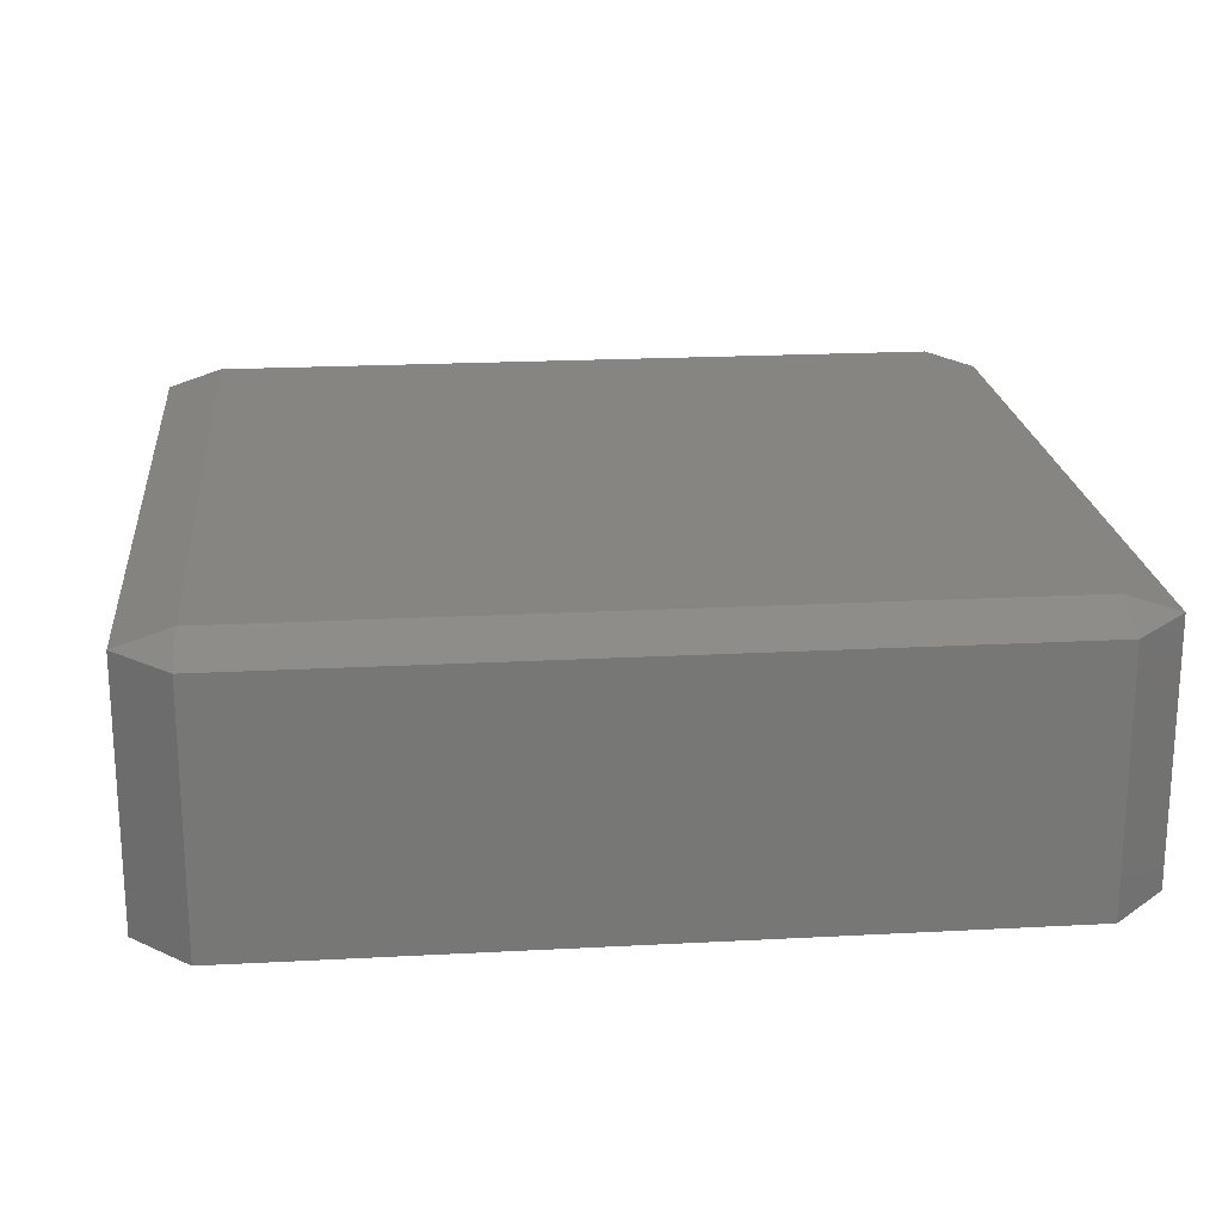
<metadata>
{"format":"stl","ext":"stl","renderer":"f3d","projection":"perspective","resolution":1024,"background":"white","views":[{"elev":20.8,"azim":-95.5,"up":"+Z"}]}
</metadata>
<code>
# stl→obj: 384 verts, 764 faces
v -0.035 -0.035 -0.01335
v -0.035 -0.04005 -0.01167
v -0.04005 -0.035 -0.01167
v -0.035 -0.025 -0.01335
v -0.04005 -0.025 -0.01167
v -0.035 -0.015 -0.01335
v -0.04005 -0.015 -0.01167
v -0.035 -0.005 -0.01335
v -0.04005 -0.005 -0.01167
v -0.035 0.005 -0.01335
v -0.04005 0.005 -0.01167
v -0.035 0.015 -0.01335
v -0.04005 0.015 -0.01167
v -0.035 0.025 -0.01335
v -0.04005 0.025 -0.01167
v -0.035 0.035 -0.01335
v -0.04005 0.035 -0.01167
v -0.035 0.04005 -0.01167
v -0.025 -0.035 -0.01335
v -0.025 -0.04005 -0.01167
v -0.025 -0.025 -0.01335
v -0.025 -0.015 -0.01335
v -0.025 -0.005 -0.01335
v -0.025 0.005 -0.01335
v -0.025 0.015 -0.01335
v -0.025 0.025 -0.01335
v -0.025 0.035 -0.01335
v -0.025 0.04005 -0.01167
v -0.015 -0.035 -0.01335
v -0.015 -0.04005 -0.01167
v -0.015 -0.025 -0.01335
v -0.015 -0.015 -0.01335
v -0.015 -0.005 -0.01335
v -0.015 0.005 -0.01335
v -0.015 0.015 -0.01335
v -0.015 0.025 -0.01335
v -0.015 0.035 -0.01335
v -0.015 0.04005 -0.01167
v -0.005 -0.035 -0.01335
v -0.005 -0.04005 -0.01167
v -0.005 -0.025 -0.01335
v -0.005 -0.015 -0.01335
v -0.005 -0.005 -0.01335
v -0.005 0.005 -0.01335
v -0.005 0.015 -0.01335
v -0.005 0.025 -0.01335
v -0.005 0.035 -0.01335
v -0.005 0.04005 -0.01167
v 0.005 -0.035 -0.01335
v 0.005 -0.04005 -0.01167
v 0.005 -0.025 -0.01335
v 0.005 -0.015 -0.01335
v 0.005 -0.005 -0.01335
v 0.005 0.005 -0.01335
v 0.005 0.015 -0.01335
v 0.005 0.025 -0.01335
v 0.005 0.035 -0.01335
v 0.005 0.04005 -0.01167
v 0.015 -0.035 -0.01335
v 0.015 -0.04005 -0.01167
v 0.015 -0.025 -0.01335
v 0.015 -0.015 -0.01335
v 0.015 -0.005 -0.01335
v 0.015 0.005 -0.01335
v 0.015 0.015 -0.01335
v 0.015 0.025 -0.01335
v 0.015 0.035 -0.01335
v 0.015 0.04005 -0.01167
v 0.025 -0.035 -0.01335
v 0.025 -0.04005 -0.01167
v 0.025 -0.025 -0.01335
v 0.025 -0.015 -0.01335
v 0.025 -0.005 -0.01335
v 0.025 0.005 -0.01335
v 0.025 0.015 -0.01335
v 0.025 0.025 -0.01335
v 0.025 0.035 -0.01335
v 0.025 0.04005 -0.01167
v 0.035 -0.035 -0.01335
v 0.035 -0.04005 -0.01167
v 0.035 -0.025 -0.01335
v 0.035 -0.015 -0.01335
v 0.035 -0.005 -0.01335
v 0.035 0.005 -0.01335
v 0.035 0.015 -0.01335
v 0.035 0.025 -0.01335
v 0.035 0.035 -0.01335
v 0.035 0.04005 -0.01167
v 0.04005 -0.035 -0.01167
v 0.04005 -0.025 -0.01167
v 0.04005 -0.015 -0.01167
v 0.04005 -0.005 -0.01167
v 0.04005 0.005 -0.01167
v 0.04005 0.015 -0.01167
v 0.04005 0.025 -0.01167
v 0.04005 0.035 -0.01167
v -0.035 -0.04005 -0.008333
v -0.04005 -0.035 -0.008333
v -0.04005 -0.025 -0.008333
v -0.04005 -0.015 -0.008333
v -0.04005 -0.005 -0.008333
v -0.04005 0.005 -0.008333
v -0.04005 0.015 -0.008333
v -0.04005 0.025 -0.008333
v -0.04005 0.035 -0.008333
v -0.035 0.04005 -0.008333
v -0.025 -0.04005 -0.008333
v -0.025 0.04005 -0.008333
v -0.015 -0.04005 -0.008333
v -0.015 0.04005 -0.008333
v -0.005 -0.04005 -0.008333
v -0.005 0.04005 -0.008333
v 0.005 -0.04005 -0.008333
v 0.005 0.04005 -0.008333
v 0.015 -0.04005 -0.008333
v 0.015 0.04005 -0.008333
v 0.025 -0.04005 -0.008333
v 0.025 0.04005 -0.008333
v 0.035 -0.04005 -0.008333
v 0.035 0.04005 -0.008333
v 0.04005 -0.035 -0.008333
v 0.04005 -0.025 -0.008333
v 0.04005 -0.015 -0.008333
v 0.04005 -0.005 -0.008333
v 0.04005 0.005 -0.008333
v 0.04005 0.015 -0.008333
v 0.04005 0.025 -0.008333
v 0.04005 0.035 -0.008333
v -0.035 -0.04005 -0.005
v -0.04005 -0.035 -0.005
v -0.04005 -0.025 -0.005
v -0.04005 -0.015 -0.005
v -0.04005 -0.005 -0.005
v -0.04005 0.005 -0.005
v -0.04005 0.015 -0.005
v -0.04005 0.025 -0.005
v -0.04005 0.035 -0.005
v -0.035 0.04005 -0.005
v -0.025 -0.04005 -0.005
v -0.025 0.04005 -0.005
v -0.015 -0.04005 -0.005
v -0.015 0.04005 -0.005
v -0.005 -0.04005 -0.005
v -0.005 0.04005 -0.005
v 0.005 -0.04005 -0.005
v 0.005 0.04005 -0.005
v 0.015 -0.04005 -0.005
v 0.015 0.04005 -0.005
v 0.025 -0.04005 -0.005
v 0.025 0.04005 -0.005
v 0.035 -0.04005 -0.005
v 0.035 0.04005 -0.005
v 0.04005 -0.035 -0.005
v 0.04005 -0.025 -0.005
v 0.04005 -0.015 -0.005
v 0.04005 -0.005 -0.005
v 0.04005 0.005 -0.005
v 0.04005 0.015 -0.005
v 0.04005 0.025 -0.005
v 0.04005 0.035 -0.005
v -0.035 -0.04005 -0.001667
v -0.04005 -0.035 -0.001667
v -0.04005 -0.025 -0.001667
v -0.04005 -0.015 -0.001667
v -0.04005 -0.005 -0.001667
v -0.04005 0.005 -0.001667
v -0.04005 0.015 -0.001667
v -0.04005 0.025 -0.001667
v -0.04005 0.035 -0.001667
v -0.035 0.04005 -0.001667
v -0.025 -0.04005 -0.001667
v -0.025 0.04005 -0.001667
v -0.015 -0.04005 -0.001667
v -0.015 0.04005 -0.001667
v -0.005 -0.04005 -0.001667
v -0.005 0.04005 -0.001667
v 0.005 -0.04005 -0.001667
v 0.005 0.04005 -0.001667
v 0.015 -0.04005 -0.001667
v 0.015 0.04005 -0.001667
v 0.025 -0.04005 -0.001667
v 0.025 0.04005 -0.001667
v 0.035 -0.04005 -0.001667
v 0.035 0.04005 -0.001667
v 0.04005 -0.035 -0.001667
v 0.04005 -0.025 -0.001667
v 0.04005 -0.015 -0.001667
v 0.04005 -0.005 -0.001667
v 0.04005 0.005 -0.001667
v 0.04005 0.015 -0.001667
v 0.04005 0.025 -0.001667
v 0.04005 0.035 -0.001667
v -0.035 -0.04005 0.001667
v -0.04005 -0.035 0.001667
v -0.04005 -0.025 0.001667
v -0.04005 -0.015 0.001667
v -0.04005 -0.005 0.001667
v -0.04005 0.005 0.001667
v -0.04005 0.015 0.001667
v -0.04005 0.025 0.001667
v -0.04005 0.035 0.001667
v -0.035 0.04005 0.001667
v -0.025 -0.04005 0.001667
v -0.025 0.04005 0.001667
v -0.015 -0.04005 0.001667
v -0.015 0.04005 0.001667
v -0.005 -0.04005 0.001667
v -0.005 0.04005 0.001667
v 0.005 -0.04005 0.001667
v 0.005 0.04005 0.001667
v 0.015 -0.04005 0.001667
v 0.015 0.04005 0.001667
v 0.025 -0.04005 0.001667
v 0.025 0.04005 0.001667
v 0.035 -0.04005 0.001667
v 0.035 0.04005 0.001667
v 0.04005 -0.035 0.001667
v 0.04005 -0.025 0.001667
v 0.04005 -0.015 0.001667
v 0.04005 -0.005 0.001667
v 0.04005 0.005 0.001667
v 0.04005 0.015 0.001667
v 0.04005 0.025 0.001667
v 0.04005 0.035 0.001667
v -0.035 -0.04005 0.005
v -0.04005 -0.035 0.005
v -0.04005 -0.025 0.005
v -0.04005 -0.015 0.005
v -0.04005 -0.005 0.005
v -0.04005 0.005 0.005
v -0.04005 0.015 0.005
v -0.04005 0.025 0.005
v -0.04005 0.035 0.005
v -0.035 0.04005 0.005
v -0.025 -0.04005 0.005
v -0.025 0.04005 0.005
v -0.015 -0.04005 0.005
v -0.015 0.04005 0.005
v -0.005 -0.04005 0.005
v -0.005 0.04005 0.005
v 0.005 -0.04005 0.005
v 0.005 0.04005 0.005
v 0.015 -0.04005 0.005
v 0.015 0.04005 0.005
v 0.025 -0.04005 0.005
v 0.025 0.04005 0.005
v 0.035 -0.04005 0.005
v 0.035 0.04005 0.005
v 0.04005 -0.035 0.005
v 0.04005 -0.025 0.005
v 0.04005 -0.015 0.005
v 0.04005 -0.005 0.005
v 0.04005 0.005 0.005
v 0.04005 0.015 0.005
v 0.04005 0.025 0.005
v 0.04005 0.035 0.005
v -0.035 -0.04005 0.008333
v -0.04005 -0.035 0.008333
v -0.04005 -0.025 0.008333
v -0.04005 -0.015 0.008333
v -0.04005 -0.005 0.008333
v -0.04005 0.005 0.008333
v -0.04005 0.015 0.008333
v -0.04005 0.025 0.008333
v -0.04005 0.035 0.008333
v -0.035 0.04005 0.008333
v -0.025 -0.04005 0.008333
v -0.025 0.04005 0.008333
v -0.015 -0.04005 0.008333
v -0.015 0.04005 0.008333
v -0.005 -0.04005 0.008333
v -0.005 0.04005 0.008333
v 0.005 -0.04005 0.008333
v 0.005 0.04005 0.008333
v 0.015 -0.04005 0.008333
v 0.015 0.04005 0.008333
v 0.025 -0.04005 0.008333
v 0.025 0.04005 0.008333
v 0.035 -0.04005 0.008333
v 0.035 0.04005 0.008333
v 0.04005 -0.035 0.008333
v 0.04005 -0.025 0.008333
v 0.04005 -0.015 0.008333
v 0.04005 -0.005 0.008333
v 0.04005 0.005 0.008333
v 0.04005 0.015 0.008333
v 0.04005 0.025 0.008333
v 0.04005 0.035 0.008333
v -0.035 -0.04005 0.01167
v -0.04005 -0.035 0.01167
v -0.04005 -0.025 0.01167
v -0.04005 -0.015 0.01167
v -0.04005 -0.005 0.01167
v -0.04005 0.005 0.01167
v -0.04005 0.015 0.01167
v -0.04005 0.025 0.01167
v -0.04005 0.035 0.01167
v -0.035 0.04005 0.01167
v -0.025 -0.04005 0.01167
v -0.025 0.04005 0.01167
v -0.015 -0.04005 0.01167
v -0.015 0.04005 0.01167
v -0.005 -0.04005 0.01167
v -0.005 0.04005 0.01167
v 0.005 -0.04005 0.01167
v 0.005 0.04005 0.01167
v 0.015 -0.04005 0.01167
v 0.015 0.04005 0.01167
v 0.025 -0.04005 0.01167
v 0.025 0.04005 0.01167
v 0.035 -0.04005 0.01167
v 0.035 0.04005 0.01167
v 0.04005 -0.035 0.01167
v 0.04005 -0.025 0.01167
v 0.04005 -0.015 0.01167
v 0.04005 -0.005 0.01167
v 0.04005 0.005 0.01167
v 0.04005 0.015 0.01167
v 0.04005 0.025 0.01167
v 0.04005 0.035 0.01167
v -0.035 -0.035 0.01335
v -0.035 -0.025 0.01335
v -0.035 -0.015 0.01335
v -0.035 -0.005 0.01335
v -0.035 0.005 0.01335
v -0.035 0.015 0.01335
v -0.035 0.025 0.01335
v -0.035 0.035 0.01335
v -0.025 -0.035 0.01335
v -0.025 -0.025 0.01335
v -0.025 -0.015 0.01335
v -0.025 -0.005 0.01335
v -0.025 0.005 0.01335
v -0.025 0.015 0.01335
v -0.025 0.025 0.01335
v -0.025 0.035 0.01335
v -0.015 -0.035 0.01335
v -0.015 -0.025 0.01335
v -0.015 -0.015 0.01335
v -0.015 -0.005 0.01335
v -0.015 0.005 0.01335
v -0.015 0.015 0.01335
v -0.015 0.025 0.01335
v -0.015 0.035 0.01335
v -0.005 -0.035 0.01335
v -0.005 -0.025 0.01335
v -0.005 -0.015 0.01335
v -0.005 -0.005 0.01335
v -0.005 0.005 0.01335
v -0.005 0.015 0.01335
v -0.005 0.025 0.01335
v -0.005 0.035 0.01335
v 0.005 -0.035 0.01335
v 0.005 -0.025 0.01335
v 0.005 -0.015 0.01335
v 0.005 -0.005 0.01335
v 0.005 0.005 0.01335
v 0.005 0.015 0.01335
v 0.005 0.025 0.01335
v 0.005 0.035 0.01335
v 0.015 -0.035 0.01335
v 0.015 -0.025 0.01335
v 0.015 -0.015 0.01335
v 0.015 -0.005 0.01335
v 0.015 0.005 0.01335
v 0.015 0.015 0.01335
v 0.015 0.025 0.01335
v 0.015 0.035 0.01335
v 0.025 -0.035 0.01335
v 0.025 -0.025 0.01335
v 0.025 -0.015 0.01335
v 0.025 -0.005 0.01335
v 0.025 0.005 0.01335
v 0.025 0.015 0.01335
v 0.025 0.025 0.01335
v 0.025 0.035 0.01335
v 0.035 -0.035 0.01335
v 0.035 -0.025 0.01335
v 0.035 -0.015 0.01335
v 0.035 -0.005 0.01335
v 0.035 0.005 0.01335
v 0.035 0.015 0.01335
v 0.035 0.025 0.01335
v 0.035 0.035 0.01335
f 1 2 3
f 1 3 4
f 4 3 5
f 4 5 6
f 6 5 7
f 6 7 8
f 8 7 9
f 8 9 10
f 10 9 11
f 10 11 12
f 12 11 13
f 12 13 14
f 14 13 15
f 14 15 16
f 16 15 17
f 16 17 18
f 1 19 2
f 2 19 20
f 1 4 19
f 19 4 21
f 4 6 21
f 21 6 22
f 6 8 22
f 22 8 23
f 8 10 23
f 23 10 24
f 10 12 24
f 24 12 25
f 12 14 25
f 25 14 26
f 14 16 26
f 26 16 27
f 16 18 27
f 27 18 28
f 19 29 20
f 20 29 30
f 19 21 29
f 29 21 31
f 21 22 31
f 31 22 32
f 22 23 32
f 32 23 33
f 23 24 33
f 33 24 34
f 24 25 34
f 34 25 35
f 25 26 35
f 35 26 36
f 26 27 36
f 36 27 37
f 27 28 37
f 37 28 38
f 29 39 30
f 30 39 40
f 29 31 39
f 39 31 41
f 31 32 41
f 41 32 42
f 32 33 42
f 42 33 43
f 33 34 43
f 43 34 44
f 34 35 44
f 44 35 45
f 35 36 45
f 45 36 46
f 36 37 46
f 46 37 47
f 37 38 47
f 47 38 48
f 39 49 40
f 40 49 50
f 39 41 49
f 49 41 51
f 41 42 51
f 51 42 52
f 42 43 52
f 52 43 53
f 43 44 53
f 53 44 54
f 44 45 54
f 54 45 55
f 45 46 55
f 55 46 56
f 46 47 56
f 56 47 57
f 47 48 57
f 57 48 58
f 49 59 50
f 50 59 60
f 49 51 59
f 59 51 61
f 51 52 61
f 61 52 62
f 52 53 62
f 62 53 63
f 53 54 63
f 63 54 64
f 54 55 64
f 64 55 65
f 55 56 65
f 65 56 66
f 56 57 66
f 66 57 67
f 57 58 67
f 67 58 68
f 59 69 60
f 60 69 70
f 59 61 69
f 69 61 71
f 61 62 71
f 71 62 72
f 62 63 72
f 72 63 73
f 63 64 73
f 73 64 74
f 64 65 74
f 74 65 75
f 65 66 75
f 75 66 76
f 66 67 76
f 76 67 77
f 67 68 77
f 77 68 78
f 69 79 70
f 70 79 80
f 69 71 79
f 79 71 81
f 71 72 81
f 81 72 82
f 72 73 82
f 82 73 83
f 73 74 83
f 83 74 84
f 74 75 84
f 84 75 85
f 75 76 85
f 85 76 86
f 76 77 86
f 86 77 87
f 77 78 87
f 87 78 88
f 79 89 80
f 79 81 89
f 89 81 90
f 81 82 90
f 90 82 91
f 82 83 91
f 91 83 92
f 83 84 92
f 92 84 93
f 84 85 93
f 93 85 94
f 85 86 94
f 94 86 95
f 86 87 95
f 95 87 96
f 87 88 96
f 2 97 3
f 3 97 98
f 3 98 5
f 5 98 99
f 5 99 7
f 7 99 100
f 7 100 9
f 9 100 101
f 9 101 11
f 11 101 102
f 11 102 13
f 13 102 103
f 13 103 15
f 15 103 104
f 15 104 17
f 17 104 105
f 17 105 18
f 18 105 106
f 20 107 2
f 2 107 97
f 28 18 108
f 108 18 106
f 30 109 20
f 20 109 107
f 38 28 110
f 110 28 108
f 40 111 30
f 30 111 109
f 48 38 112
f 112 38 110
f 50 113 40
f 40 113 111
f 58 48 114
f 114 48 112
f 60 115 50
f 50 115 113
f 68 58 116
f 116 58 114
f 70 117 60
f 60 117 115
f 78 68 118
f 118 68 116
f 80 119 70
f 70 119 117
f 88 78 120
f 120 78 118
f 80 89 119
f 119 89 121
f 89 90 121
f 121 90 122
f 90 91 122
f 122 91 123
f 91 92 123
f 123 92 124
f 92 93 124
f 124 93 125
f 93 94 125
f 125 94 126
f 94 95 126
f 126 95 127
f 95 96 127
f 127 96 128
f 96 88 128
f 128 88 120
f 97 129 98
f 98 129 130
f 98 130 99
f 99 130 131
f 99 131 100
f 100 131 132
f 100 132 101
f 101 132 133
f 101 133 102
f 102 133 134
f 102 134 103
f 103 134 135
f 103 135 104
f 104 135 136
f 104 136 105
f 105 136 137
f 105 137 106
f 106 137 138
f 107 139 97
f 97 139 129
f 108 106 140
f 140 106 138
f 109 141 107
f 107 141 139
f 110 108 142
f 142 108 140
f 111 143 109
f 109 143 141
f 112 110 144
f 144 110 142
f 113 145 111
f 111 145 143
f 114 112 146
f 146 112 144
f 115 147 113
f 113 147 145
f 116 114 148
f 148 114 146
f 117 149 115
f 115 149 147
f 118 116 150
f 150 116 148
f 119 151 117
f 117 151 149
f 120 118 152
f 152 118 150
f 119 121 151
f 151 121 153
f 121 122 153
f 153 122 154
f 122 123 154
f 154 123 155
f 123 124 155
f 155 124 156
f 124 125 156
f 156 125 157
f 125 126 157
f 157 126 158
f 126 127 158
f 158 127 159
f 127 128 159
f 159 128 160
f 128 120 160
f 160 120 152
f 129 161 130
f 130 161 162
f 130 162 131
f 131 162 163
f 131 163 132
f 132 163 164
f 132 164 133
f 133 164 165
f 133 165 134
f 134 165 166
f 134 166 135
f 135 166 167
f 135 167 136
f 136 167 168
f 136 168 137
f 137 168 169
f 137 169 138
f 138 169 170
f 139 171 129
f 129 171 161
f 140 138 172
f 172 138 170
f 141 173 139
f 139 173 171
f 142 140 174
f 174 140 172
f 143 175 141
f 141 175 173
f 144 142 176
f 176 142 174
f 145 177 143
f 143 177 175
f 146 144 178
f 178 144 176
f 147 179 145
f 145 179 177
f 148 146 180
f 180 146 178
f 149 181 147
f 147 181 179
f 150 148 182
f 182 148 180
f 151 183 149
f 149 183 181
f 152 150 184
f 184 150 182
f 151 153 183
f 183 153 185
f 153 154 185
f 185 154 186
f 154 155 186
f 186 155 187
f 155 156 187
f 187 156 188
f 156 157 188
f 188 157 189
f 157 158 189
f 189 158 190
f 158 159 190
f 190 159 191
f 159 160 191
f 191 160 192
f 160 152 192
f 192 152 184
f 161 193 162
f 162 193 194
f 162 194 163
f 163 194 195
f 163 195 164
f 164 195 196
f 164 196 165
f 165 196 197
f 165 197 166
f 166 197 198
f 166 198 167
f 167 198 199
f 167 199 168
f 168 199 200
f 168 200 169
f 169 200 201
f 169 201 170
f 170 201 202
f 171 203 161
f 161 203 193
f 172 170 204
f 204 170 202
f 173 205 171
f 171 205 203
f 174 172 206
f 206 172 204
f 175 207 173
f 173 207 205
f 176 174 208
f 208 174 206
f 177 209 175
f 175 209 207
f 178 176 210
f 210 176 208
f 179 211 177
f 177 211 209
f 180 178 212
f 212 178 210
f 181 213 179
f 179 213 211
f 182 180 214
f 214 180 212
f 183 215 181
f 181 215 213
f 184 182 216
f 216 182 214
f 183 185 215
f 215 185 217
f 185 186 217
f 217 186 218
f 186 187 218
f 218 187 219
f 187 188 219
f 219 188 220
f 188 189 220
f 220 189 221
f 189 190 221
f 221 190 222
f 190 191 222
f 222 191 223
f 191 192 223
f 223 192 224
f 192 184 224
f 224 184 216
f 193 225 194
f 194 225 226
f 194 226 195
f 195 226 227
f 195 227 196
f 196 227 228
f 196 228 197
f 197 228 229
f 197 229 198
f 198 229 230
f 198 230 199
f 199 230 231
f 199 231 200
f 200 231 232
f 200 232 201
f 201 232 233
f 201 233 202
f 202 233 234
f 203 235 193
f 193 235 225
f 204 202 236
f 236 202 234
f 205 237 203
f 203 237 235
f 206 204 238
f 238 204 236
f 207 239 205
f 205 239 237
f 208 206 240
f 240 206 238
f 209 241 207
f 207 241 239
f 210 208 242
f 242 208 240
f 211 243 209
f 209 243 241
f 212 210 244
f 244 210 242
f 213 245 211
f 211 245 243
f 214 212 246
f 246 212 244
f 215 247 213
f 213 247 245
f 216 214 248
f 248 214 246
f 215 217 247
f 247 217 249
f 217 218 249
f 249 218 250
f 218 219 250
f 250 219 251
f 219 220 251
f 251 220 252
f 220 221 252
f 252 221 253
f 221 222 253
f 253 222 254
f 222 223 254
f 254 223 255
f 223 224 255
f 255 224 256
f 224 216 256
f 256 216 248
f 225 257 226
f 226 257 258
f 226 258 227
f 227 258 259
f 227 259 228
f 228 259 260
f 228 260 229
f 229 260 261
f 229 261 230
f 230 261 262
f 230 262 231
f 231 262 263
f 231 263 232
f 232 263 264
f 232 264 233
f 233 264 265
f 233 265 234
f 234 265 266
f 235 267 225
f 225 267 257
f 236 234 268
f 268 234 266
f 237 269 235
f 235 269 267
f 238 236 270
f 270 236 268
f 239 271 237
f 237 271 269
f 240 238 272
f 272 238 270
f 241 273 239
f 239 273 271
f 242 240 274
f 274 240 272
f 243 275 241
f 241 275 273
f 244 242 276
f 276 242 274
f 245 277 243
f 243 277 275
f 246 244 278
f 278 244 276
f 247 279 245
f 245 279 277
f 248 246 280
f 280 246 278
f 247 249 279
f 279 249 281
f 249 250 281
f 281 250 282
f 250 251 282
f 282 251 283
f 251 252 283
f 283 252 284
f 252 253 284
f 284 253 285
f 253 254 285
f 285 254 286
f 254 255 286
f 286 255 287
f 255 256 287
f 287 256 288
f 256 248 288
f 288 248 280
f 257 289 258
f 258 289 290
f 258 290 259
f 259 290 291
f 259 291 260
f 260 291 292
f 260 292 261
f 261 292 293
f 261 293 262
f 262 293 294
f 262 294 263
f 263 294 295
f 263 295 264
f 264 295 296
f 264 296 265
f 265 296 297
f 265 297 266
f 266 297 298
f 267 299 257
f 257 299 289
f 268 266 300
f 300 266 298
f 269 301 267
f 267 301 299
f 270 268 302
f 302 268 300
f 271 303 269
f 269 303 301
f 272 270 304
f 304 270 302
f 273 305 271
f 271 305 303
f 274 272 306
f 306 272 304
f 275 307 273
f 273 307 305
f 276 274 308
f 308 274 306
f 277 309 275
f 275 309 307
f 278 276 310
f 310 276 308
f 279 311 277
f 277 311 309
f 280 278 312
f 312 278 310
f 279 281 311
f 311 281 313
f 281 282 313
f 313 282 314
f 282 283 314
f 314 283 315
f 283 284 315
f 315 284 316
f 284 285 316
f 316 285 317
f 285 286 317
f 317 286 318
f 286 287 318
f 318 287 319
f 287 288 319
f 319 288 320
f 288 280 320
f 320 280 312
f 289 321 290
f 290 321 291
f 291 321 322
f 291 322 292
f 292 322 323
f 292 323 293
f 293 323 324
f 293 324 294
f 294 324 325
f 294 325 295
f 295 325 326
f 295 326 296
f 296 326 327
f 296 327 297
f 297 327 328
f 297 328 298
f 299 329 289
f 289 329 321
f 321 329 322
f 322 329 330
f 322 330 323
f 323 330 331
f 323 331 324
f 324 331 332
f 324 332 325
f 325 332 333
f 325 333 326
f 326 333 334
f 326 334 327
f 327 334 335
f 327 335 328
f 328 335 336
f 300 298 336
f 336 298 328
f 301 337 299
f 299 337 329
f 329 337 330
f 330 337 338
f 330 338 331
f 331 338 339
f 331 339 332
f 332 339 340
f 332 340 333
f 333 340 341
f 333 341 334
f 334 341 342
f 334 342 335
f 335 342 343
f 335 343 336
f 336 343 344
f 302 300 344
f 344 300 336
f 303 345 301
f 301 345 337
f 337 345 338
f 338 345 346
f 338 346 339
f 339 346 347
f 339 347 340
f 340 347 348
f 340 348 341
f 341 348 349
f 341 349 342
f 342 349 350
f 342 350 343
f 343 350 351
f 343 351 344
f 344 351 352
f 304 302 352
f 352 302 344
f 305 353 303
f 303 353 345
f 345 353 346
f 346 353 354
f 346 354 347
f 347 354 355
f 347 355 348
f 348 355 356
f 348 356 349
f 349 356 357
f 349 357 350
f 350 357 358
f 350 358 351
f 351 358 359
f 351 359 352
f 352 359 360
f 306 304 360
f 360 304 352
f 307 361 305
f 305 361 353
f 353 361 354
f 354 361 362
f 354 362 355
f 355 362 363
f 355 363 356
f 356 363 364
f 356 364 357
f 357 364 365
f 357 365 358
f 358 365 366
f 358 366 359
f 359 366 367
f 359 367 360
f 360 367 368
f 308 306 368
f 368 306 360
f 309 369 307
f 307 369 361
f 361 369 362
f 362 369 370
f 362 370 363
f 363 370 371
f 363 371 364
f 364 371 372
f 364 372 365
f 365 372 373
f 365 373 366
f 366 373 374
f 366 374 367
f 367 374 375
f 367 375 368
f 368 375 376
f 310 308 376
f 376 308 368
f 311 377 309
f 309 377 369
f 369 377 370
f 370 377 378
f 370 378 371
f 371 378 379
f 371 379 372
f 372 379 380
f 372 380 373
f 373 380 381
f 373 381 374
f 374 381 382
f 374 382 375
f 375 382 383
f 375 383 376
f 376 383 384
f 312 310 384
f 384 310 376
f 311 313 377
f 313 314 377
f 377 314 378
f 314 315 378
f 378 315 379
f 315 316 379
f 379 316 380
f 316 317 380
f 380 317 381
f 317 318 381
f 381 318 382
f 318 319 382
f 382 319 383
f 319 320 383
f 383 320 384
f 320 312 384

</code>
